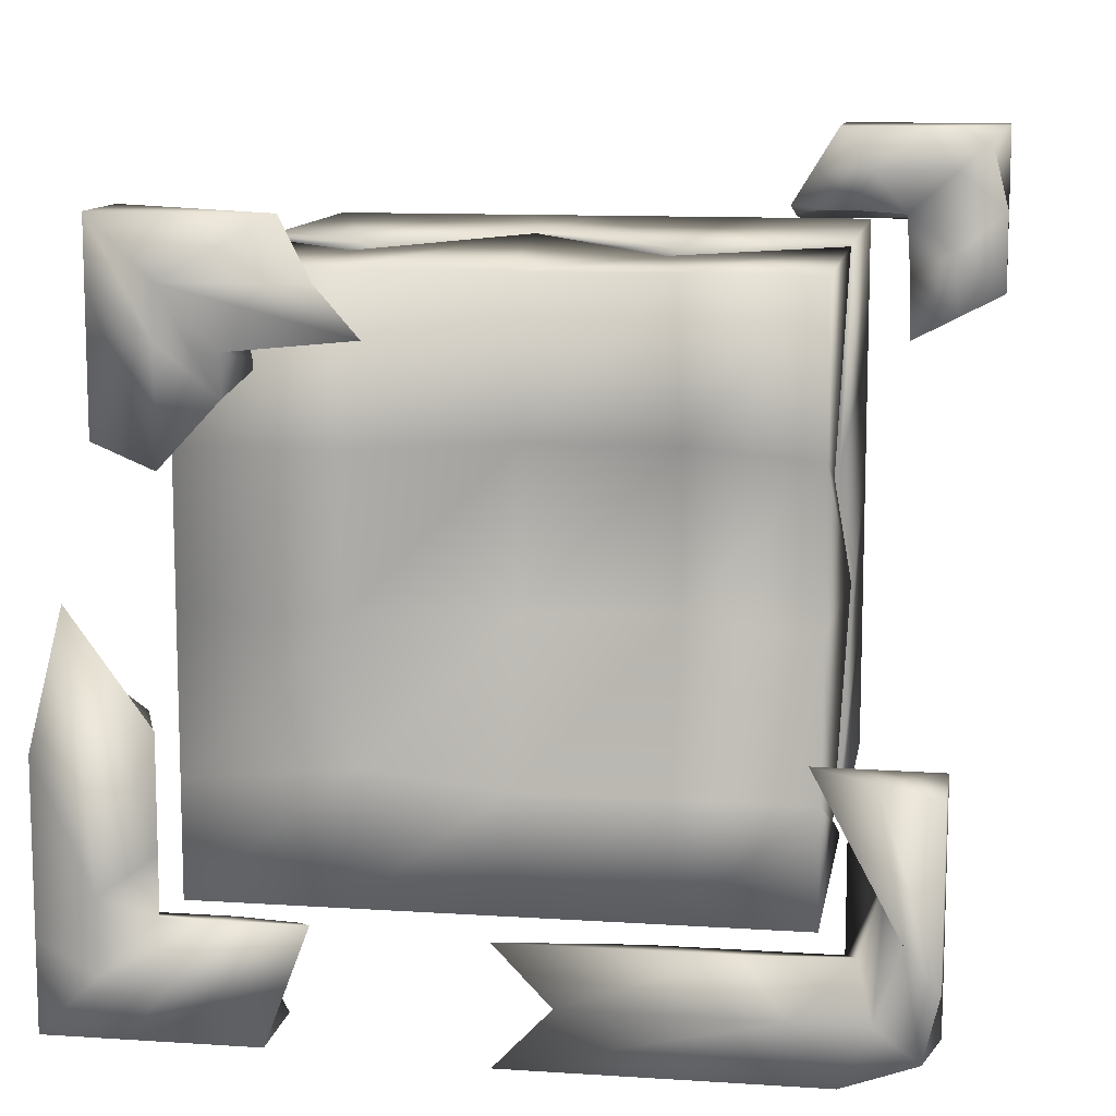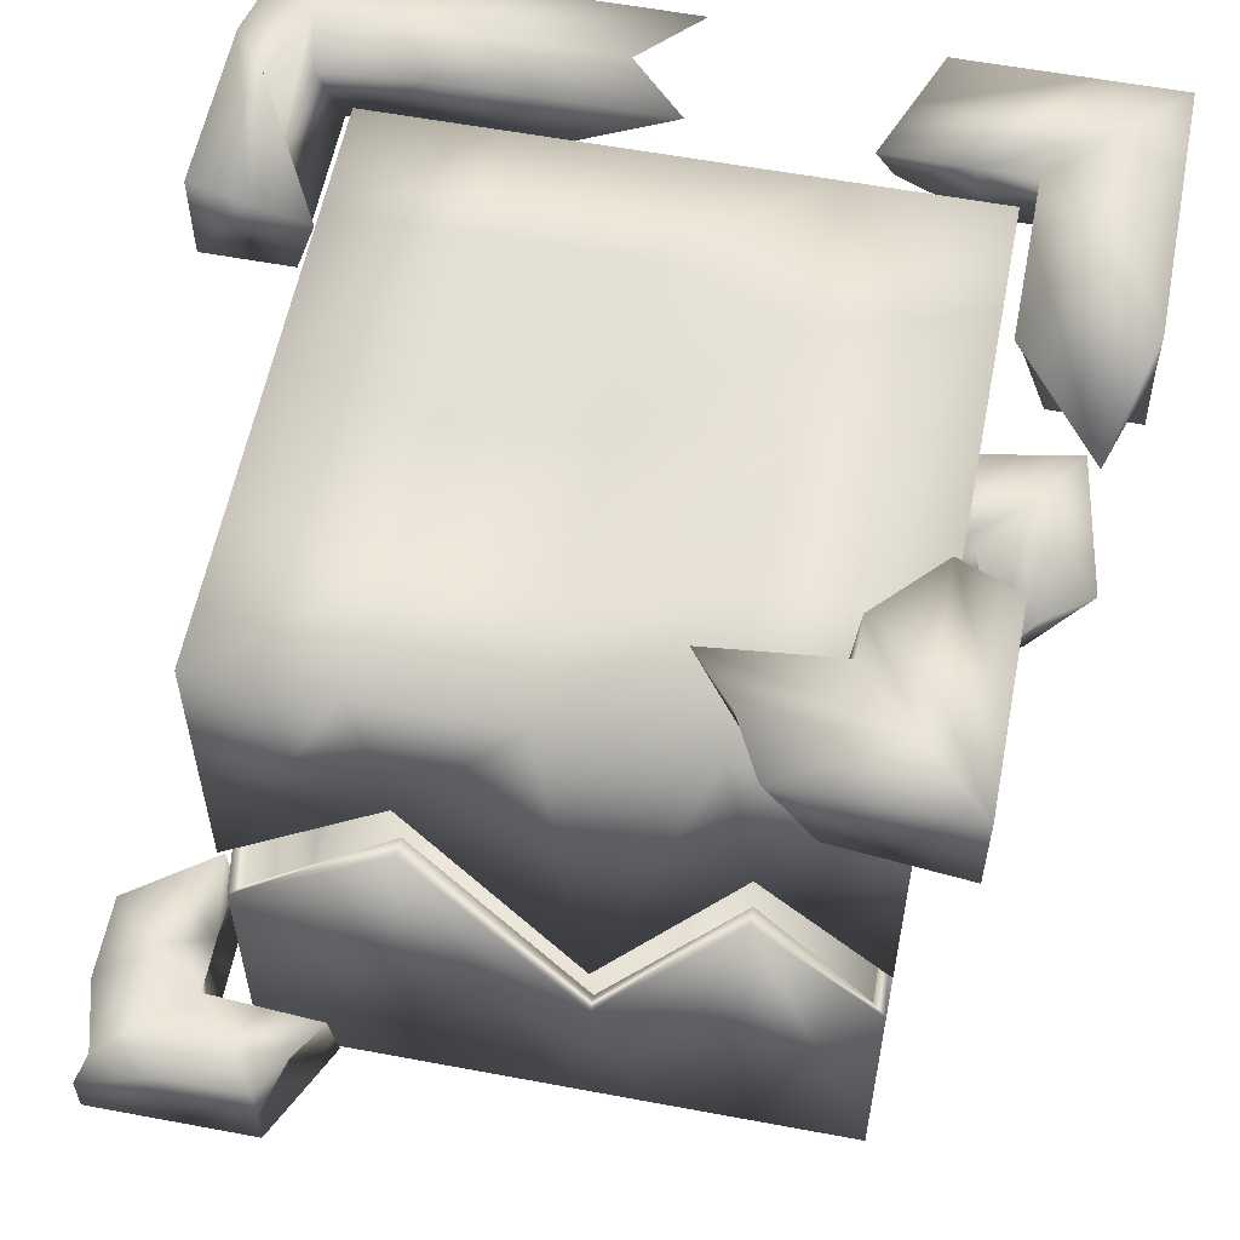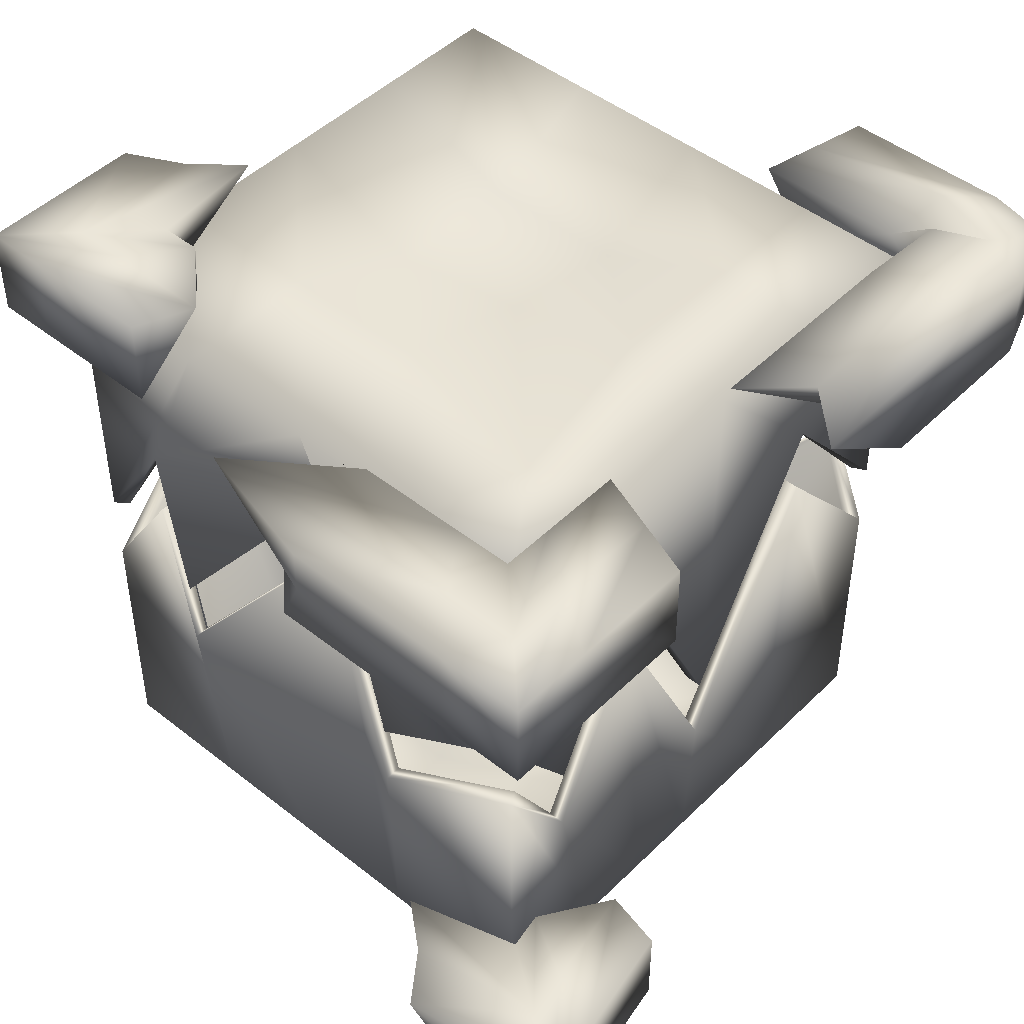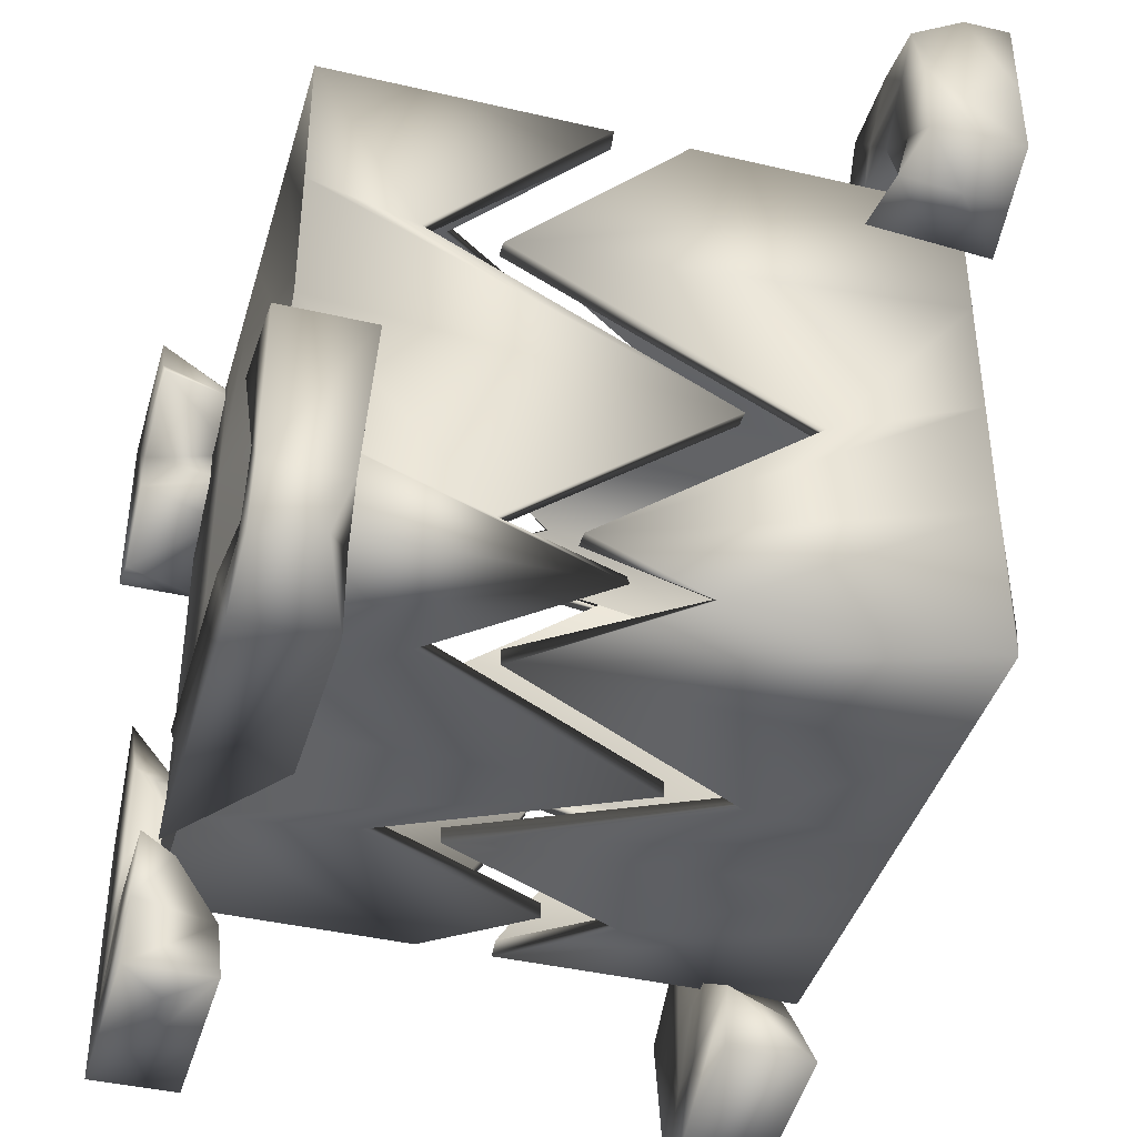
<metadata>
{"format":"obj","ext":"obj","renderer":"f3d","projection":"perspective","resolution":1024,"background":"white","views":[{"elev":11.1,"azim":-170.8,"up":"+Z"},{"elev":57.8,"azim":11.0,"up":"+Y"},{"elev":46.7,"azim":132.0,"up":"+Y"},{"elev":-41.0,"azim":-105.9,"up":"+Z"}]}
</metadata>
<code>
o Cube
v 1 1.27 -1
v 1 -1 -1
v 1 1.27 1
v 1 -1 1
v -1 1.27 -1
v -1 -1 -1
v -1 1.27 1
v -1 -1 1
v -1.38 1.17 -1.357
v -1.126 1.354 -1.047
v 1.18 1.191 1.18
v 0.7709 1.514 0.7709
v 1.453 1.064 -1.432
v 1.044 1.386 -1.024
v -1.153 -1.02 1.001
v -1.438 -0.6801 1.31
v -1.325 1.386 -1.366
v 1.453 1.386 -1.432
v 1.18 1.514 1.18
v -1.504 -1.02 1.351
v -0.4377 1.064 -1.456
v -0.005366 1.386 -1.456
v -0.005366 1.386 -1.047
v 1.18 1.191 0.4963
v 1.18 1.514 0.4963
v -1.38 1.386 -0.538
v 1.453 1.064 -0.4435
v -0.971 1.386 -0.4473
v -1.38 1.064 -0.538
v 1.453 1.386 -0.5148
v 1.044 1.386 -0.424
v -1.176 1.386 -1.252
v 1.249 1.386 -1.229
v 0.9758 1.514 0.9758
v -0.2001 1.386 -1.252
v 0.9758 1.514 0.4106
v 1.329 1.386 -0.03078
v -1.176 1.386 -0.4928
v 1.162 1.386 -1.432
v 0.8542 1.386 -1.024
v 1.162 1.064 -1.432
v 1.162 1.064 -0.4435
v 1.009 1.386 -1.229
v -1.073 1.064 -1.456
v -1.073 1.386 -1.456
v -0.7703 1.386 -1.047
v -1.073 1.064 -0.538
v -0.9218 1.386 -1.252
v -1.38 1.386 -1.14
v 1.453 1.064 -1.117
v -1.2 1.164 -0.8405
v 1.162 1.064 -1.117
v -1.38 1.107 -1.14
v 1.453 1.386 -1.117
v 1.044 1.386 -0.8173
v -0.4377 1.064 -1.14
v 1.249 1.386 -0.9673
v -1.263 1.386 -0.9905
v -1.073 1.064 -1.14
v 0.7522 1.191 1.139
v 0.5898 1.514 1.18
v 0.3464 1.514 0.8135
v 0.7299 1.197 0.7042
v 0.4879 1.514 0.9758
v 1.18 1.514 0.9649
v 0.7709 1.514 0.6307
v 1.18 1.191 0.9649
v 0.9758 1.514 0.7983
v 0.5898 1.191 0.9649
v 0.7178 1.064 -1.432
v 0.5638 1.386 -1.024
v 0.7178 1.386 -1.432
v 0.6411 1.386 -1.229
v 0.8906 1.064 -1.117
v 0.6247 1.259 -1.06
v 1.453 1.226 -1.432
v 1.162 1.226 -1.432
v 1.453 1.226 -0.5148
v 1.453 1.226 -1.117
v 0.8906 1.226 -1.432
v 1.103 1.225 -0.4694
v 1.103 1.225 -0.5663
v 1.074 1.305 -0.4467
v 1.206 1.225 -0.3317
v 1.375 1.186 -0.3755
v 1.18 1.191 0.7306
v 0.7538 1.191 0.8486
v 0.8847 1.191 0.6335
v -0.9013 -0.6801 1.351
v -0.9013 -1.02 1.351
v -0.7296 -1.02 1.001
v -1.504 -1.02 0.7617
v -1.153 -1.02 0.5862
v -1.504 -0.6801 0.7617
v -1.172 -0.5625 0.6008
v -0.7286 -0.6801 1.068
v -1.146 -0.6801 1.041
v -1.504 -1.02 1.057
v -1.504 -0.8498 1.351
v -1.203 -0.6801 1.351
v -1.153 -1.02 0.7934
v -1.328 -1.02 1.176
v -1.203 -1.02 1.351
v -0.9413 -1.02 1.001
v -0.7291 -0.8498 1.034
v -0.8155 -1.02 1.176
v -0.9373 -0.6801 1.055
v -0.815 -0.6801 1.21
v -0.9013 -0.8498 1.351
v -1.504 -0.6801 1.057
v -1.338 -0.6213 0.6813
v -1.159 -0.7327 0.8212
v -1.504 -0.8498 0.7617
v -1.149 -0.8498 1.021
v -1.328 -1.02 0.6739
v -1.325 -0.6801 0.9016
v -1.162 -0.791 0.5935
v -1.325 -0.6801 1.196
v -1.024 -0.6801 1.196
v -0.9229 -0.8498 1.209
v -1.203 -0.8498 1.351
v -1.328 -1.02 0.8811
v -1.217 -0.8498 0.8237
v -1.328 -0.8498 0.6739
v -1.027 -1.02 1.176
v -1.42 -0.8498 1.057
v -0.9188 -0.8498 1.084
v -1 -0.02727 1
v 1 0.1959 1
v -0.4497 0.6941 1
v 0.1069 -0.4022 1
v 0.5769 0.3726 1
v 1 0.3759 -1
v 1 0.6295 0.7134
v 1 -0.001281 0.614
v 1 0.7534 -0.171
v 1 -0.2719 -0.3934
v -1 0.2166 -1
v 0.729 0.007684 -1
v 0.4013 0.4342 -1
v -0.03665 -0.4581 -1
v -0.5373 0.4821 -1
v -1 0.624 -0.8346
v -1 -0.1708 -0.2046
v -1 0.887 0.3412
v 1 1.27 -0.601
v -1 1.27 -0.601
v 1 1.27 0.4502
v -1 1.27 0.4502
v -1 1.27 -0.07294
v 1 1.27 -0.07294
v -0.5458 1.27 1
v -0.5458 1.27 -1
v -0.5458 1.271 -0.601
v -0.5458 1.041 0.4502
v -0.5458 1.041 -0.07294
v -0.04382 1.27 -1
v -0.04382 1.271 -0.601
v -0.04382 1.041 0.4502
v -0.04382 1.125 -0.07294
v -0.04382 1.27 1
v 0.4783 1.27 -1
v 0.4783 1.079 -0.601
v 0.4783 1.271 0.4502
v 0.4783 1.271 -0.07294
v 0.4783 1.27 1
v -1 -1 -0.4167
v 1 -1 -0.4167
v -1 -1 0.4989
v 1 -1 0.4989
v 0.5609 -1 -1
v 0.5609 -1 1
v 0.5609 -1 -0.4167
v 0.5609 -1.273 0.4989
v 0.001808 -1 -1
v 0.001808 -1 -0.4167
v 0.001808 -1 0.4989
v 0.001808 -1 1
v 0.2812 -1 1
v 0.2812 -1 -1
v 0.2812 -1 -0.4167
v 0.2812 -1.273 0.4989
v -0.489 -1 -1
v -0.489 -1.27 -0.4167
v -0.489 -1 0.4989
v -0.489 -1 1
v 1 -1 0.04111
v -1 -1 0.04111
v 0.5609 -1.273 0.04111
v 0.001808 -1 0.04111
v 0.2812 -1.273 0.04111
v -0.489 -1 0.04111
v -1 0.2429 1
v -0.4497 0.4239 1
v 0.1069 -0.132 1
v 0.5769 0.6428 1
v 1 -0.07428 1
v 1 0.3594 0.7134
v 1 -0.2715 0.614
v 1 1.024 -0.171
v 1 -0.001714 -0.3934
v 1 0.1058 -1
v 0.729 -0.2625 -1
v 0.4013 0.7044 -1
v -0.03665 -0.1879 -1
v -0.5373 0.7523 -1
v -1 -0.05361 -1
v -1 0.3538 -0.8346
v -1 -0.441 -0.2046
v -1 0.6168 0.3412
v 0.9656 1.236 -0.9656
v 0.9656 -0.9656 -0.9656
v 0.9656 1.236 0.9656
v 0.9656 -0.9656 0.9656
v -0.9656 1.236 -0.9656
v -0.9656 -0.9656 -0.9656
v -0.9656 1.236 0.9656
v -0.9656 -0.9656 0.9656
v 1.38 -0.9463 -1.533
v 1.048 -0.6239 -1.06
v 1.38 -0.6239 -1.533
v 0.7069 -0.9463 -1.415
v 0.7069 -0.6239 -1.415
v 1.214 -0.6239 -1.297
v 0.6575 -0.6239 -1.2
v 1.414 -0.9463 -1.105
v 1.482 -0.6239 -0.9519
v 1.163 -0.6239 -0.6491
v 0.9891 -0.9403 -1.008
v 1.298 -0.6239 -0.8165
v 1.169 -0.6239 -1.496
v 0.9096 -0.6239 -1.036
v 1.169 -0.9463 -1.496
v 1.039 -0.6239 -1.267
v 1.27 -0.9463 -0.915
v 0.9377 -0.9463 -1.456
v 1.127 -0.9463 -1.056
v 0.8928 -0.9463 -1.148
v -0.9571 -0.02727 0.9587
v 0.9636 0.1959 0.9528
v -0.4497 0.6941 0.9404
v 0.1069 -0.4022 0.9404
v 0.5769 0.3726 0.9404
v 0.9614 0.3759 -0.9546
v 0.9404 0.6295 0.7134
v 0.9404 -0.001281 0.614
v 0.9404 0.7534 -0.171
v 0.9404 -0.2719 -0.3934
v -0.9716 0.2166 -0.9476
v 0.729 0.007684 -0.9404
v 0.4013 0.4342 -0.9404
v -0.03665 -0.4581 -0.9404
v -0.5373 0.4821 -0.9404
v -0.9404 0.624 -0.8346
v -0.9404 -0.1708 -0.2046
v -0.9404 0.887 0.3412
v 0.9579 1.228 -0.601
v -0.9579 1.228 -0.601
v 0.9579 1.228 0.4502
v -0.9579 1.228 0.4502
v -0.9579 1.228 -0.07294
v 0.9579 1.228 -0.07294
v -0.5458 1.228 0.9579
v -0.5458 1.228 -0.9579
v -0.5458 1.211 -0.601
v -0.5458 0.9807 0.4502
v -0.5458 0.9807 -0.07294
v -0.04382 1.228 -0.9579
v -0.04382 1.211 -0.601
v -0.04382 0.9807 0.4502
v -0.04382 0.9807 -0.07294
v -0.04382 1.228 0.9579
v 0.4783 1.228 -0.9579
v 0.4783 1.019 -0.601
v 0.4783 1.211 0.4502
v 0.4783 1.211 -0.07294
v 0.4783 1.228 0.9579
v -0.9579 -0.9579 -0.4167
v 0.9579 -0.9579 -0.4167
v -0.9579 -0.9579 0.4989
v 0.9579 -0.9579 0.4989
v 0.5609 -0.9579 -0.9579
v 0.5609 -0.9579 0.9579
v 0.5609 -0.9404 -0.4167
v 0.5609 -1.213 0.4989
v 0.001808 -0.9579 -0.9579
v 0.001808 -0.9404 -0.4167
v 0.001808 -0.9404 0.4989
v 0.001808 -0.9579 0.9579
v 0.2812 -0.9579 0.9579
v 0.2812 -0.9579 -0.9579
v 0.2812 -0.9404 -0.4167
v 0.2812 -1.213 0.4989
v -0.489 -0.9579 -0.9579
v -0.489 -1.21 -0.4167
v -0.489 -0.9404 0.4989
v -0.489 -0.9579 0.9579
v 0.9579 -0.9579 0.04111
v -0.9579 -0.9579 0.04111
v 0.5609 -1.213 0.04111
v 0.001808 -0.9404 0.04111
v 0.2812 -1.213 0.04111
v -0.489 -0.9404 0.04111
v -0.9601 0.2429 0.9557
v -0.4497 0.4239 0.9404
v 0.1069 -0.132 0.9404
v 0.5769 0.6428 0.9404
v 0.9564 -0.07428 0.9594
v 0.9404 0.3594 0.7134
v 0.9404 -0.2715 0.614
v 0.9404 1.024 -0.171
v 0.9404 -0.001714 -0.3934
v 0.9495 0.1058 -0.9684
v 0.729 -0.2625 -0.9404
v 0.4013 0.7044 -0.9404
v -0.03665 -0.1879 -0.9404
v -0.5373 0.7523 -0.9404
v -0.9553 -0.05361 -0.9606
v -0.9404 0.3538 -0.8346
v -0.9404 -0.441 -0.2046
v -0.9404 0.6168 0.3412
f 155 149 7 152
f 186 194 128 8
f 167 208 207 6
f 174 170 4 172
f 170 199 198 197 4
f 171 203 202 2
f 53 49 17 9
f 77 39 18 76
f 67 65 19 11
f 96 120 105
f 89 121 109
f 97 116 118
f 58 32 17 49
f 43 33 18 39
f 68 34 19 65
f 15 122 101
f 93 123 101
f 48 35 22 45
f 44 45 22 21
f 32 48 45 17
f 9 17 45 44
f 53 59 47 29
f 10 46 48 32
f 79 54 30 78
f 52 50 27 42
f 57 37 30 54
f 80 72 39 77
f 73 43 39 72
f 55 31 37 57
f 71 40 43 73
f 46 23 35 48
f 66 12 34 68
f 40 14 33 43
f 51 10 32 58
f 28 51 58 38
f 14 55 57 33
f 70 41 52 74
f 44 21 56 59
f 33 57 54 18
f 41 13 50 52
f 76 18 54 79
f 9 44 59 53
f 38 58 49 26
f 29 26 49 53
f 69 67 11 60
f 62 64 34
f 11 19 61 60
f 36 66 68
f 36 68 65 25
f 34 64 61 19
f 24 25 65 67 86
f 47 51 28
f 59 51 47
f 59 46 10
f 56 46 59
f 75 40 71
f 52 14 40
f 82 83 31 55
f 59 10 51
f 56 23 46
f 74 52 40 75
f 55 14 42 82
f 14 52 42
f 84 37 31 83
f 29 47 28 38 26
f 73 75 71
f 74 75 73
f 70 74 72 80
f 72 74 73
f 78 30 37 85
f 84 85 37
f 13 76 79 50
f 70 80 77 41
f 50 79 78 27
f 41 77 76 13
f 42 84 83 81
f 42 81 83 82
f 42 27 85 84
f 27 78 85
f 35 23 56
f 35 56 21
f 22 35 21
f 12 66 63 87
f 61 64 69 60
f 87 86 67 69
f 86 87 63 88 24
f 36 25 24 88
f 66 36 88 63
f 62 12 87
f 64 62 69
f 69 62 87
f 12 62 34
f 94 124 113
f 15 125 102
f 16 126 99
f 94 116 111
f 91 127 105
f 97 118 119
f 96 107 108
f 96 108 120
f 89 100 121
f 15 102 122
f 93 117 123
f 94 111 124
f 15 104 125
f 16 110 126
f 91 104 127
f 127 114 97
f 127 104 114
f 104 15 114
f 126 113 92
f 126 110 113
f 110 94 113
f 125 106 90
f 125 104 106
f 104 91 106
f 124 117 93
f 124 111 117
f 111 95 117
f 123 112 97
f 123 117 112
f 117 95 112
f 122 98 92
f 122 102 98
f 102 20 98
f 121 99 20
f 121 100 99
f 100 16 99
f 120 109 90
f 120 108 109
f 108 89 109
f 108 119 89
f 108 107 119
f 107 97 119
f 119 100 89
f 119 118 100
f 118 16 100
f 105 107 96
f 105 127 107
f 127 97 107
f 111 112 95
f 111 116 112
f 116 97 112
f 99 98 20
f 99 126 98
f 126 92 98
f 102 103 20
f 102 125 103
f 125 90 103
f 113 115 92
f 113 124 115
f 124 93 115
f 101 114 15
f 101 123 114
f 123 97 114
f 101 115 93
f 101 122 115
f 122 92 115
f 118 110 16
f 118 116 110
f 116 94 110
f 109 103 90
f 109 121 103
f 121 20 103
f 105 106 91
f 105 120 106
f 120 90 106
f 153 5 147 154
f 196 129 3 166
f 151 200 201 133 1 146
f 153 206 138 5
f 145 193 7 149
f 156 150 149 155
f 154 147 150 156
f 158 154 156 160
f 160 156 155 159
f 157 153 154 158
f 159 155 152 161
f 164 159 161 166
f 162 157 158 163
f 165 160 159 164
f 163 158 160 165
f 146 163 165 151
f 151 165 164 148
f 1 162 163 146
f 148 164 166 3
f 129 134 148 3
f 171 2 168 173
f 189 187 170 174
f 191 189 174 182
f 180 171 173 181
f 182 174 172 179
f 185 177 178 186
f 183 175 176 184
f 192 190 177 185
f 177 182 179 178
f 175 180 181 176
f 190 191 182 177
f 188 192 185 169
f 6 183 184 167
f 169 185 186 8
f 167 184 192 188
f 176 181 191 190
f 184 176 190 192
f 181 173 189 191
f 173 168 187 189
f 188 209 208 167
f 169 210 209 188
f 8 128 210 169
f 138 143 147 5
f 143 144 150 147
f 144 145 149 150
f 193 130 152 7
f 130 195 161 152
f 195 196 166 161
f 133 139 204 162 1
f 162 204 205 157
f 157 205 206 153
f 178 131 194 186
f 179 131 178
f 4 197 132 172
f 132 131 179
f 172 132 179
f 183 142 141 175
f 175 141 140 180
f 180 140 203 171
f 6 207 142 183
f 2 202 137 168
f 187 136 199 170
f 168 137 136 187
f 266 263 217 260
f 297 218 239 305
f 278 216 318 319
f 285 283 214 281
f 281 214 308 309 310
f 282 212 313 314
f 233 219 221 231
f 234 231 221 224
f 232 234 224 220
f 235 226 219 233
f 228 224 230
f 219 226 227 221
f 225 234 232
f 225 223 231 234
f 224 221 227 230
f 222 236 233 231 223
f 220 237 229 232
f 227 226 235 230
f 237 235 233 236
f 236 222 238 229 237
f 225 238 222 223
f 232 229 238 225
f 228 237 220
f 230 235 228
f 235 237 228
f 220 224 228
f 264 265 258 215
f 307 277 213 240
f 311 262 257 211 244 312
f 264 215 249 317
f 256 260 217 304
f 267 266 260 261
f 265 267 261 258
f 269 271 267 265
f 271 270 266 267
f 268 269 265 264
f 270 272 263 266
f 275 277 272 270
f 273 274 269 268
f 276 275 270 271
f 274 276 271 269
f 257 262 276 274
f 262 259 275 276
f 211 257 274 273
f 259 213 277 275
f 240 213 259 245
f 282 284 279 212
f 300 285 281 298
f 302 293 285 300
f 291 292 284 282
f 293 290 283 285
f 296 297 289 288
f 294 295 287 286
f 303 296 288 301
f 288 289 290 293
f 286 287 292 291
f 301 288 293 302
f 299 280 296 303
f 216 278 295 294
f 280 218 297 296
f 278 299 303 295
f 287 301 302 292
f 295 303 301 287
f 292 302 300 284
f 284 300 298 279
f 299 278 319 320
f 280 299 320 321
f 218 280 321 239
f 249 215 258 254
f 254 258 261 255
f 255 261 260 256
f 304 217 263 241
f 241 263 272 306
f 306 272 277 307
f 244 211 273 315 250
f 273 268 316 315
f 268 264 317 316
f 289 297 305 242
f 290 289 242
f 214 283 243 308
f 243 290 242
f 283 290 243
f 294 286 252 253
f 286 291 251 252
f 291 282 314 251
f 216 294 253 318
f 212 279 248 313
f 298 281 310 247
f 279 298 247 248
f 128 194 305 239
f 195 130 241 306
f 196 195 306 307
f 129 196 307 240
f 197 198 309 308
f 198 199 310 309
f 200 135 246 311
f 201 200 311 312
f 133 201 312 244
f 202 203 314 313
f 204 139 250 315
f 205 204 315 316
f 206 205 316 317
f 138 206 317 249
f 207 208 319 318
f 208 209 320 319
f 209 210 321 320
f 193 145 256 304
f 130 193 304 241
f 210 128 239 321
f 194 131 242 305
f 131 132 243 242
f 132 197 308 243
f 134 129 240 245
f 135 134 245 246
f 199 136 247 310
f 136 137 248 247
f 137 202 313 248
f 139 133 244 250
f 203 140 251 314
f 140 141 252 251
f 141 142 253 252
f 142 207 318 253
f 143 138 249 254
f 144 143 254 255
f 145 144 255 256
f 134 135 200 151 148
f 245 259 262 311 246

</code>
